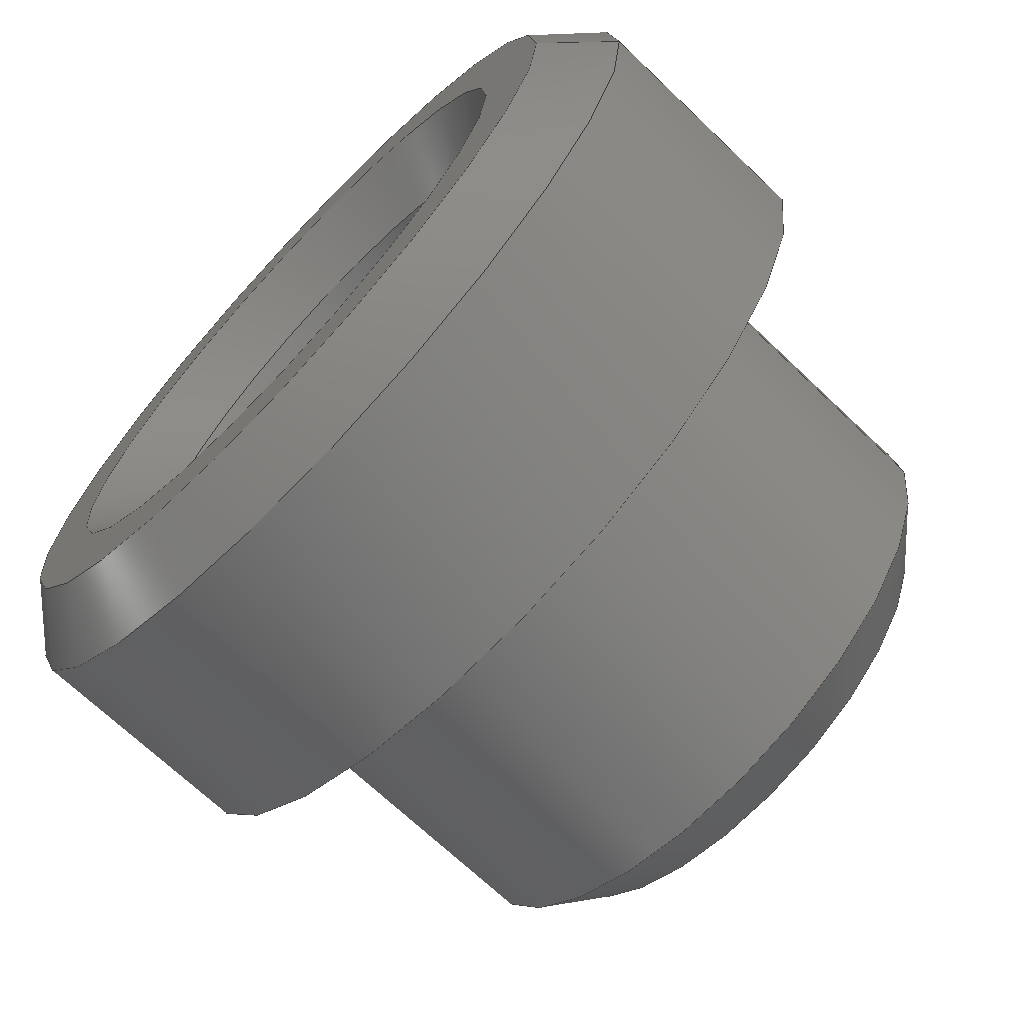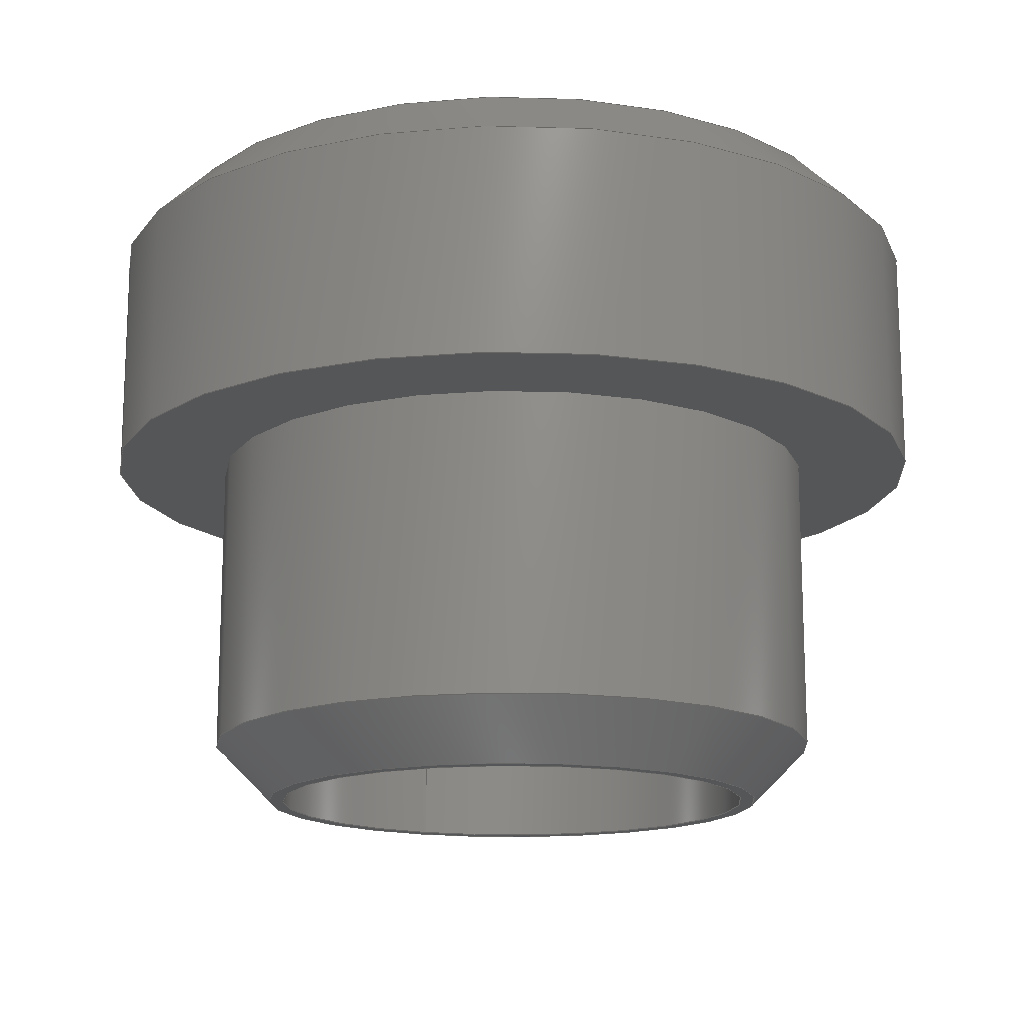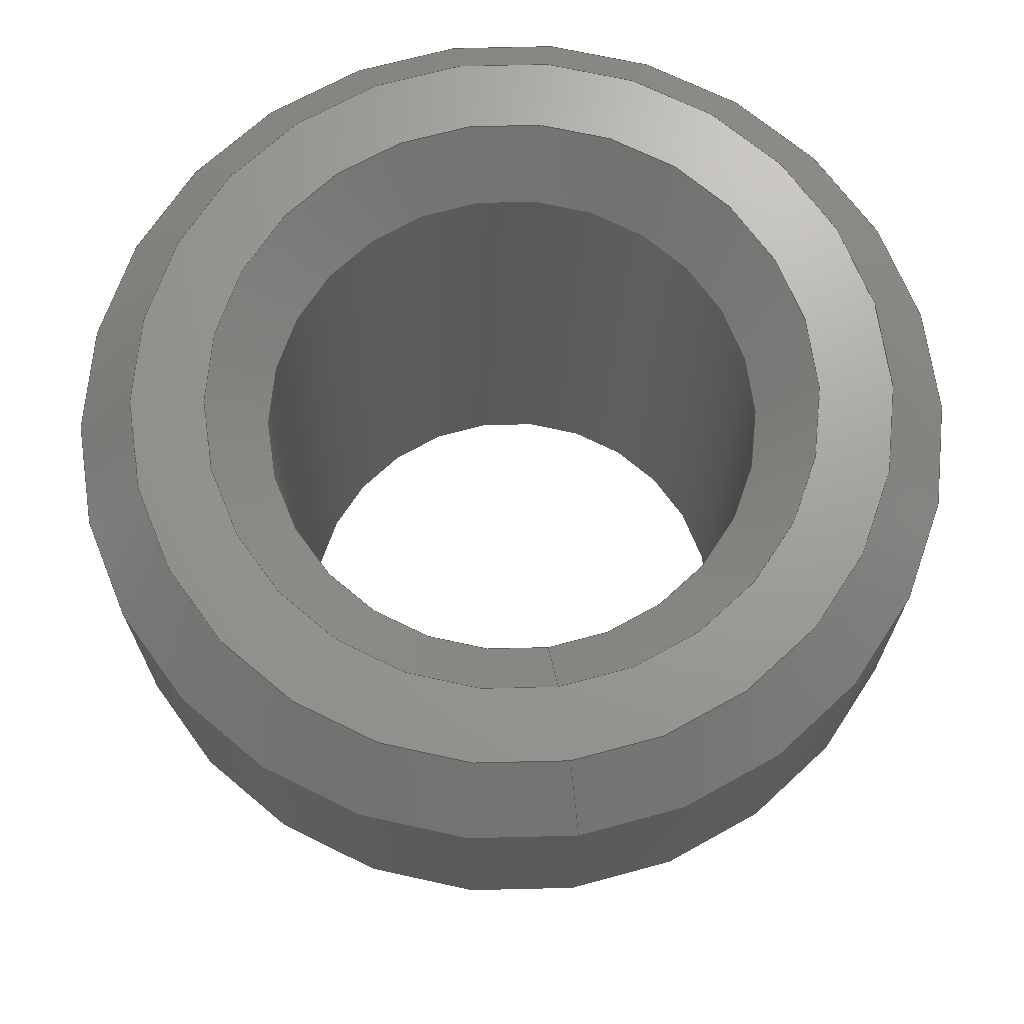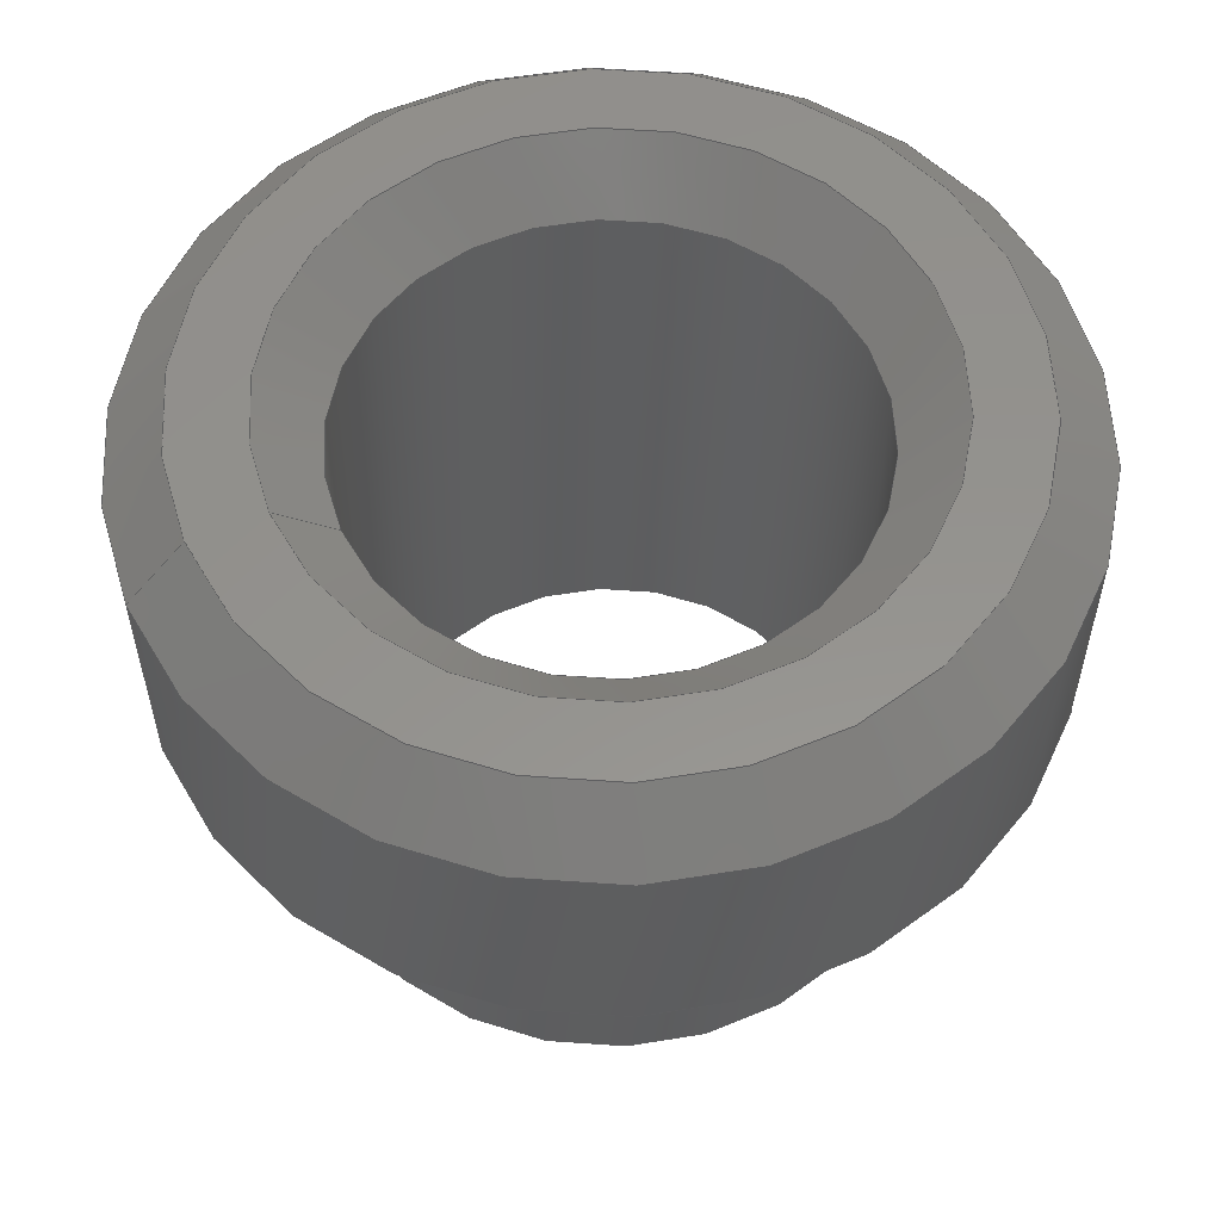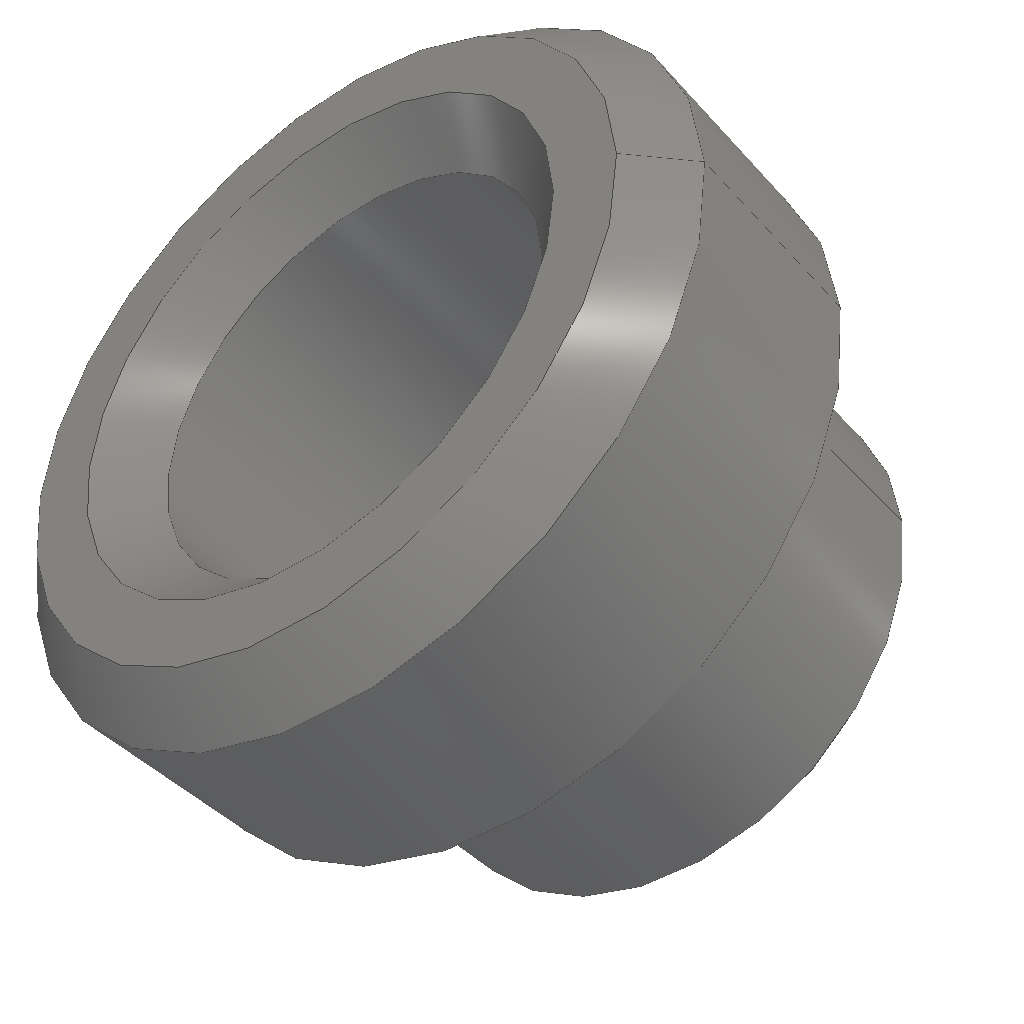
<metadata>
{"format":"step","ext":"step","renderer":"f3d","projection":"perspective","resolution":1024,"background":"white","views":[{"elev":-69.2,"azim":-133.7,"up":"+Z"},{"elev":-15.5,"azim":65.8,"up":"+Y"},{"elev":69.1,"azim":-98.3,"up":"+Y"},{"elev":56.3,"azim":-23.5,"up":"+Y"},{"elev":-42.4,"azim":-142.0,"up":"+Z"}]}
</metadata>
<code>
ISO-10303-21;
DATA;
#1=MECHANICAL_DESIGN_GEOMETRIC_PRESENTATION_REPRESENTATION('',(#4),#236);
#2=SHAPE_REPRESENTATION_RELATIONSHIP('SRR','None',#243,#3);
#3=ADVANCED_BREP_SHAPE_REPRESENTATION('',(#5),#235);
#4=STYLED_ITEM('',(#252),#5);
#5=MANIFOLD_SOLID_BREP('Body1',#123);
#6=FACE_BOUND('',#27,.T.);
#7=FACE_BOUND('',#30,.T.);
#8=FACE_BOUND('',#35,.T.);
#9=PLANE('',#142);
#10=PLANE('',#147);
#11=PLANE('',#154);
#12=CYLINDRICAL_SURFACE('',#140,2.2);
#13=CYLINDRICAL_SURFACE('',#149,1.7);
#14=CYLINDRICAL_SURFACE('',#152,3);
#15=FACE_OUTER_BOUND('',#24,.T.);
#16=FACE_OUTER_BOUND('',#25,.T.);
#17=FACE_OUTER_BOUND('',#26,.T.);
#18=FACE_OUTER_BOUND('',#28,.T.);
#19=FACE_OUTER_BOUND('',#29,.T.);
#20=FACE_OUTER_BOUND('',#31,.T.);
#21=FACE_OUTER_BOUND('',#32,.T.);
#22=FACE_OUTER_BOUND('',#33,.T.);
#23=FACE_OUTER_BOUND('',#34,.T.);
#24=EDGE_LOOP('',(#81,#82,#83,#84));
#25=EDGE_LOOP('',(#85,#86,#87,#88));
#26=EDGE_LOOP('',(#89));
#27=EDGE_LOOP('',(#90));
#28=EDGE_LOOP('',(#91,#92,#93,#94));
#29=EDGE_LOOP('',(#95));
#30=EDGE_LOOP('',(#96));
#31=EDGE_LOOP('',(#97,#98,#99,#100));
#32=EDGE_LOOP('',(#101,#102,#103,#104));
#33=EDGE_LOOP('',(#105,#106,#107,#108));
#34=EDGE_LOOP('',(#109));
#35=EDGE_LOOP('',(#110));
#36=LINE('',#204,#42);
#37=LINE('',#208,#43);
#38=LINE('',#217,#44);
#39=LINE('',#223,#45);
#40=LINE('',#226,#46);
#41=LINE('',#230,#47);
#42=VECTOR('',#161,2);
#43=VECTOR('',#166,2.2);
#44=VECTOR('',#177,1.9);
#45=VECTOR('',#186,1.7);
#46=VECTOR('',#189,2.8);
#47=VECTOR('',#194,3);
#48=CIRCLE('',#138,1.8);
#49=CIRCLE('',#139,2.2);
#50=CIRCLE('',#141,2.2);
#51=CIRCLE('',#143,1.7);
#52=CIRCLE('',#145,2.1);
#53=CIRCLE('',#146,1.7);
#54=CIRCLE('',#148,2.6);
#55=CIRCLE('',#151,3);
#56=CIRCLE('',#153,3);
#57=VERTEX_POINT('',#201);
#58=VERTEX_POINT('',#203);
#59=VERTEX_POINT('',#207);
#60=VERTEX_POINT('',#211);
#61=VERTEX_POINT('',#214);
#62=VERTEX_POINT('',#216);
#63=VERTEX_POINT('',#220);
#64=VERTEX_POINT('',#225);
#65=VERTEX_POINT('',#229);
#66=EDGE_CURVE('',#57,#57,#48,.T.);
#67=EDGE_CURVE('',#57,#58,#36,.T.);
#68=EDGE_CURVE('',#58,#58,#49,.T.);
#69=EDGE_CURVE('',#58,#59,#37,.T.);
#70=EDGE_CURVE('',#59,#59,#50,.T.);
#71=EDGE_CURVE('',#60,#60,#51,.T.);
#72=EDGE_CURVE('',#61,#61,#52,.T.);
#73=EDGE_CURVE('',#61,#62,#38,.T.);
#74=EDGE_CURVE('',#62,#62,#53,.T.);
#75=EDGE_CURVE('',#63,#63,#54,.T.);
#76=EDGE_CURVE('',#60,#62,#39,.T.);
#77=EDGE_CURVE('',#63,#64,#40,.T.);
#78=EDGE_CURVE('',#64,#64,#55,.T.);
#79=EDGE_CURVE('',#64,#65,#41,.T.);
#80=EDGE_CURVE('',#65,#65,#56,.T.);
#81=ORIENTED_EDGE('',*,*,#66,.T.);
#82=ORIENTED_EDGE('',*,*,#67,.T.);
#83=ORIENTED_EDGE('',*,*,#68,.T.);
#84=ORIENTED_EDGE('',*,*,#67,.F.);
#85=ORIENTED_EDGE('',*,*,#68,.F.);
#86=ORIENTED_EDGE('',*,*,#69,.T.);
#87=ORIENTED_EDGE('',*,*,#70,.F.);
#88=ORIENTED_EDGE('',*,*,#69,.F.);
#89=ORIENTED_EDGE('',*,*,#66,.F.);
#90=ORIENTED_EDGE('',*,*,#71,.T.);
#91=ORIENTED_EDGE('',*,*,#72,.T.);
#92=ORIENTED_EDGE('',*,*,#73,.T.);
#93=ORIENTED_EDGE('',*,*,#74,.T.);
#94=ORIENTED_EDGE('',*,*,#73,.F.);
#95=ORIENTED_EDGE('',*,*,#75,.F.);
#96=ORIENTED_EDGE('',*,*,#72,.F.);
#97=ORIENTED_EDGE('',*,*,#71,.F.);
#98=ORIENTED_EDGE('',*,*,#76,.T.);
#99=ORIENTED_EDGE('',*,*,#74,.F.);
#100=ORIENTED_EDGE('',*,*,#76,.F.);
#101=ORIENTED_EDGE('',*,*,#75,.T.);
#102=ORIENTED_EDGE('',*,*,#77,.T.);
#103=ORIENTED_EDGE('',*,*,#78,.T.);
#104=ORIENTED_EDGE('',*,*,#77,.F.);
#105=ORIENTED_EDGE('',*,*,#78,.F.);
#106=ORIENTED_EDGE('',*,*,#79,.T.);
#107=ORIENTED_EDGE('',*,*,#80,.T.);
#108=ORIENTED_EDGE('',*,*,#79,.F.);
#109=ORIENTED_EDGE('',*,*,#80,.F.);
#110=ORIENTED_EDGE('',*,*,#70,.T.);
#111=CONICAL_SURFACE('',#137,2,0.7854);
#112=CONICAL_SURFACE('',#144,1.9,0.7854);
#113=CONICAL_SURFACE('',#150,2.8,0.7854);
#114=ADVANCED_FACE('',(#15),#111,.T.);
#115=ADVANCED_FACE('',(#16),#12,.T.);
#116=ADVANCED_FACE('',(#17,#6),#9,.F.);
#117=ADVANCED_FACE('',(#18),#112,.F.);
#118=ADVANCED_FACE('',(#19,#7),#10,.T.);
#119=ADVANCED_FACE('',(#20),#13,.F.);
#120=ADVANCED_FACE('',(#21),#113,.T.);
#121=ADVANCED_FACE('',(#22),#14,.T.);
#122=ADVANCED_FACE('',(#23,#8),#11,.F.);
#123=CLOSED_SHELL('',(#114,#115,#116,#117,#118,#119,#120,#121,#122));
#124=DERIVED_UNIT_ELEMENT(#126,1);
#125=DERIVED_UNIT_ELEMENT(#238,-3);
#126=(
MASS_UNIT()
NAMED_UNIT(*)
SI_UNIT(.KILO.,.GRAM.)
);
#127=DERIVED_UNIT((#124,#125));
#128=MEASURE_REPRESENTATION_ITEM('density measure',
POSITIVE_RATIO_MEASURE(7850),#127);
#129=PROPERTY_DEFINITION_REPRESENTATION(#134,#131);
#130=PROPERTY_DEFINITION_REPRESENTATION(#135,#132);
#131=REPRESENTATION('material name',(#133),#235);
#132=REPRESENTATION('density',(#128),#235);
#133=DESCRIPTIVE_REPRESENTATION_ITEM('Steel','Steel');
#134=PROPERTY_DEFINITION('material property','material name',#245);
#135=PROPERTY_DEFINITION('material property','density of part',#245);
#136=AXIS2_PLACEMENT_3D('',#199,#155,#156);
#137=AXIS2_PLACEMENT_3D('',#200,#157,#158);
#138=AXIS2_PLACEMENT_3D('',#202,#159,#160);
#139=AXIS2_PLACEMENT_3D('',#205,#162,#163);
#140=AXIS2_PLACEMENT_3D('',#206,#164,#165);
#141=AXIS2_PLACEMENT_3D('',#209,#167,#168);
#142=AXIS2_PLACEMENT_3D('',#210,#169,#170);
#143=AXIS2_PLACEMENT_3D('',#212,#171,#172);
#144=AXIS2_PLACEMENT_3D('',#213,#173,#174);
#145=AXIS2_PLACEMENT_3D('',#215,#175,#176);
#146=AXIS2_PLACEMENT_3D('',#218,#178,#179);
#147=AXIS2_PLACEMENT_3D('',#219,#180,#181);
#148=AXIS2_PLACEMENT_3D('',#221,#182,#183);
#149=AXIS2_PLACEMENT_3D('',#222,#184,#185);
#150=AXIS2_PLACEMENT_3D('',#224,#187,#188);
#151=AXIS2_PLACEMENT_3D('',#227,#190,#191);
#152=AXIS2_PLACEMENT_3D('',#228,#192,#193);
#153=AXIS2_PLACEMENT_3D('',#231,#195,#196);
#154=AXIS2_PLACEMENT_3D('',#232,#197,#198);
#155=DIRECTION('axis',(0,0,1));
#156=DIRECTION('refdir',(1,0,0));
#157=DIRECTION('center_axis',(0,1,0));
#158=DIRECTION('ref_axis',(1,0,0));
#159=DIRECTION('center_axis',(0,1,0));
#160=DIRECTION('ref_axis',(1,0,0));
#161=DIRECTION('',(-0.7071,0.7071,-8.66e-17));
#162=DIRECTION('center_axis',(0,-1,0));
#163=DIRECTION('ref_axis',(1,0,0));
#164=DIRECTION('center_axis',(0,-1,0));
#165=DIRECTION('ref_axis',(1,0,0));
#166=DIRECTION('',(0,1,0));
#167=DIRECTION('center_axis',(0,1,0));
#168=DIRECTION('ref_axis',(1,0,0));
#169=DIRECTION('center_axis',(0,1,0));
#170=DIRECTION('ref_axis',(1,0,0));
#171=DIRECTION('center_axis',(0,1,0));
#172=DIRECTION('ref_axis',(1,0,0));
#173=DIRECTION('center_axis',(0,1,0));
#174=DIRECTION('ref_axis',(1,0,0));
#175=DIRECTION('center_axis',(0,1,0));
#176=DIRECTION('ref_axis',(1,0,0));
#177=DIRECTION('',(0.7071,-0.7071,-8.66e-17));
#178=DIRECTION('center_axis',(0,-1,0));
#179=DIRECTION('ref_axis',(1,0,0));
#180=DIRECTION('center_axis',(0,1,0));
#181=DIRECTION('ref_axis',(1,0,0));
#182=DIRECTION('center_axis',(0,-1,0));
#183=DIRECTION('ref_axis',(1,0,0));
#184=DIRECTION('center_axis',(0,-1,0));
#185=DIRECTION('ref_axis',(1,0,0));
#186=DIRECTION('',(0,1,0));
#187=DIRECTION('center_axis',(0,-1,0));
#188=DIRECTION('ref_axis',(1,0,0));
#189=DIRECTION('',(-0.7071,-0.7071,8.66e-17));
#190=DIRECTION('center_axis',(0,1,0));
#191=DIRECTION('ref_axis',(1,0,0));
#192=DIRECTION('center_axis',(0,1,0));
#193=DIRECTION('ref_axis',(1,0,0));
#194=DIRECTION('',(0,-1,0));
#195=DIRECTION('center_axis',(0,1,0));
#196=DIRECTION('ref_axis',(1,0,0));
#197=DIRECTION('center_axis',(0,1,0));
#198=DIRECTION('ref_axis',(1,0,0));
#199=CARTESIAN_POINT('',(0,0,0));
#200=CARTESIAN_POINT('Origin',(0,-2.3,0));
#201=CARTESIAN_POINT('',(-1.8,-2.5,2.204e-16));
#202=CARTESIAN_POINT('Origin',(0,-2.5,0));
#203=CARTESIAN_POINT('',(-2.2,-2.1,-2.694e-16));
#204=CARTESIAN_POINT('',(-2,-2.3,-2.449e-16));
#205=CARTESIAN_POINT('Origin',(0,-2.1,0));
#206=CARTESIAN_POINT('Origin',(0,0,0));
#207=CARTESIAN_POINT('',(-2.2,0,2.694e-16));
#208=CARTESIAN_POINT('',(-2.2,0,-2.694e-16));
#209=CARTESIAN_POINT('Origin',(0,0,0));
#210=CARTESIAN_POINT('Origin',(0,-2.5,0));
#211=CARTESIAN_POINT('',(-1.7,-2.5,2.082e-16));
#212=CARTESIAN_POINT('Origin',(0,-2.5,0));
#213=CARTESIAN_POINT('Origin',(0,1.8,0));
#214=CARTESIAN_POINT('',(-2.1,2,2.572e-16));
#215=CARTESIAN_POINT('Origin',(0,2,0));
#216=CARTESIAN_POINT('',(-1.7,1.6,-2.082e-16));
#217=CARTESIAN_POINT('',(-1.9,1.8,2.327e-16));
#218=CARTESIAN_POINT('Origin',(0,1.6,0));
#219=CARTESIAN_POINT('Origin',(0,2,0));
#220=CARTESIAN_POINT('',(-2.6,2,-3.184e-16));
#221=CARTESIAN_POINT('Origin',(0,2,0));
#222=CARTESIAN_POINT('Origin',(0,0,0));
#223=CARTESIAN_POINT('',(-1.7,0,-2.082e-16));
#224=CARTESIAN_POINT('Origin',(0,1.8,0));
#225=CARTESIAN_POINT('',(-3,1.6,3.674e-16));
#226=CARTESIAN_POINT('',(-2.8,1.8,3.429e-16));
#227=CARTESIAN_POINT('Origin',(0,1.6,0));
#228=CARTESIAN_POINT('Origin',(0,0,0));
#229=CARTESIAN_POINT('',(-3,0,3.674e-16));
#230=CARTESIAN_POINT('',(-3,0,3.674e-16));
#231=CARTESIAN_POINT('Origin',(0,0,0));
#232=CARTESIAN_POINT('Origin',(0,0,0));
#233=UNCERTAINTY_MEASURE_WITH_UNIT(LENGTH_MEASURE(0.01),#237,
'DISTANCE_ACCURACY_VALUE',
'Maximum model space distance between geometric entities at asserted c
onnectivities');
#234=UNCERTAINTY_MEASURE_WITH_UNIT(LENGTH_MEASURE(0.01),#237,
'DISTANCE_ACCURACY_VALUE',
'Maximum model space distance between geometric entities at asserted c
onnectivities');
#235=(
GEOMETRIC_REPRESENTATION_CONTEXT(3)
GLOBAL_UNCERTAINTY_ASSIGNED_CONTEXT((#233))
GLOBAL_UNIT_ASSIGNED_CONTEXT((#237,#239,#240))
REPRESENTATION_CONTEXT('','3D')
);
#236=(
GEOMETRIC_REPRESENTATION_CONTEXT(3)
GLOBAL_UNCERTAINTY_ASSIGNED_CONTEXT((#234))
GLOBAL_UNIT_ASSIGNED_CONTEXT((#237,#239,#240))
REPRESENTATION_CONTEXT('','3D')
);
#237=(
LENGTH_UNIT()
NAMED_UNIT(*)
SI_UNIT(.MILLI.,.METRE.)
);
#238=(
LENGTH_UNIT()
NAMED_UNIT(*)
SI_UNIT($,.METRE.)
);
#239=(
NAMED_UNIT(*)
PLANE_ANGLE_UNIT()
SI_UNIT($,.RADIAN.)
);
#240=(
NAMED_UNIT(*)
SI_UNIT($,.STERADIAN.)
SOLID_ANGLE_UNIT()
);
#241=SHAPE_DEFINITION_REPRESENTATION(#242,#243);
#242=PRODUCT_DEFINITION_SHAPE('',$,#245);
#243=SHAPE_REPRESENTATION('',(#136),#235);
#244=PRODUCT_DEFINITION_CONTEXT('part definition',#249,'design');
#245=PRODUCT_DEFINITION('servo spacer','servo spacer v1',#246,#244);
#246=PRODUCT_DEFINITION_FORMATION('',$,#251);
#247=PRODUCT_RELATED_PRODUCT_CATEGORY('servo spacer v1',
'servo spacer v1',(#251));
#248=APPLICATION_PROTOCOL_DEFINITION('international standard',
'automotive_design',2009,#249);
#249=APPLICATION_CONTEXT(
'Core Data for Automotive Mechanical Design Process');
#250=PRODUCT_CONTEXT('part definition',#249,'mechanical');
#251=PRODUCT('servo spacer','servo spacer v1',$,(#250));
#252=PRESENTATION_STYLE_ASSIGNMENT((#253));
#253=SURFACE_STYLE_USAGE(.BOTH.,#254);
#254=SURFACE_SIDE_STYLE('',(#255));
#255=SURFACE_STYLE_FILL_AREA(#256);
#256=FILL_AREA_STYLE('Steel - Satin',(#257));
#257=FILL_AREA_STYLE_COLOUR('Steel - Satin',#258);
#258=COLOUR_RGB('Steel - Satin',0.6275,0.6275,0.6275);
ENDSEC;
END-ISO-10303-21;

</code>
